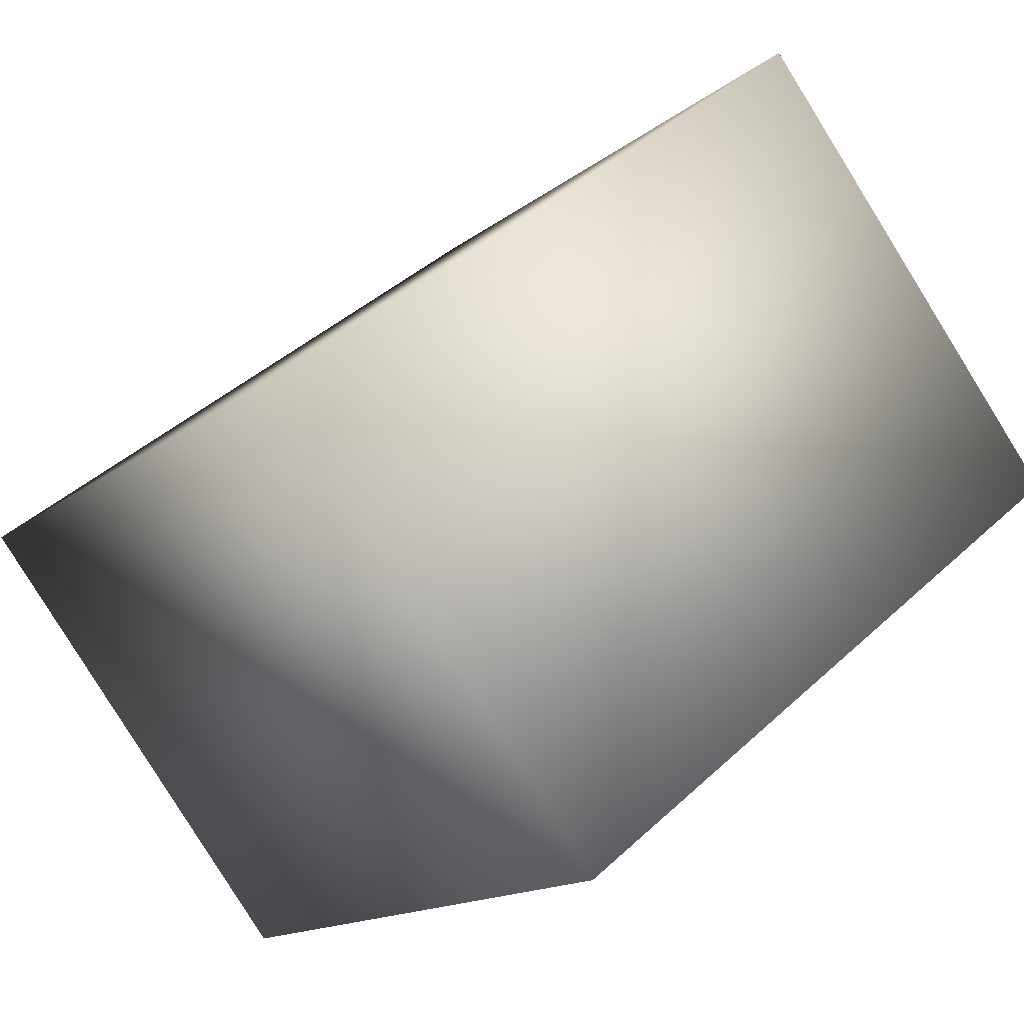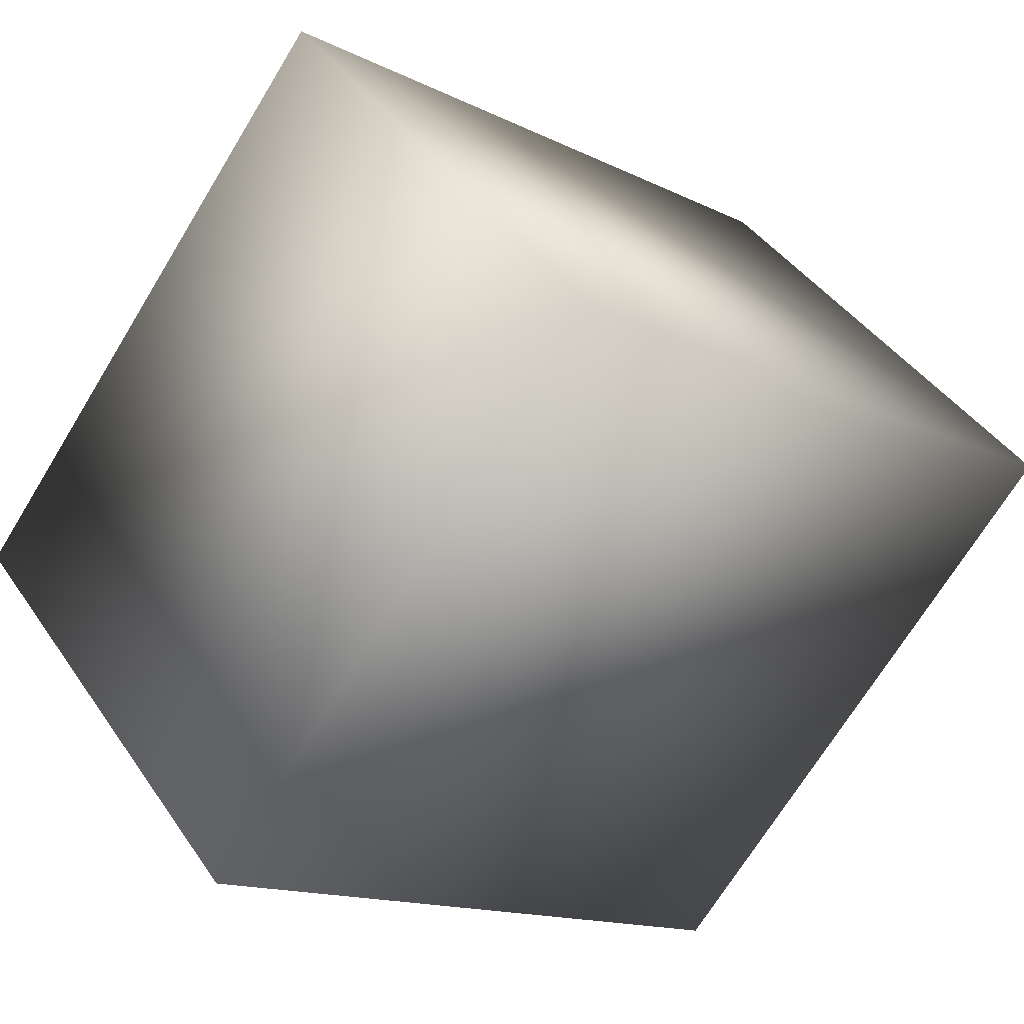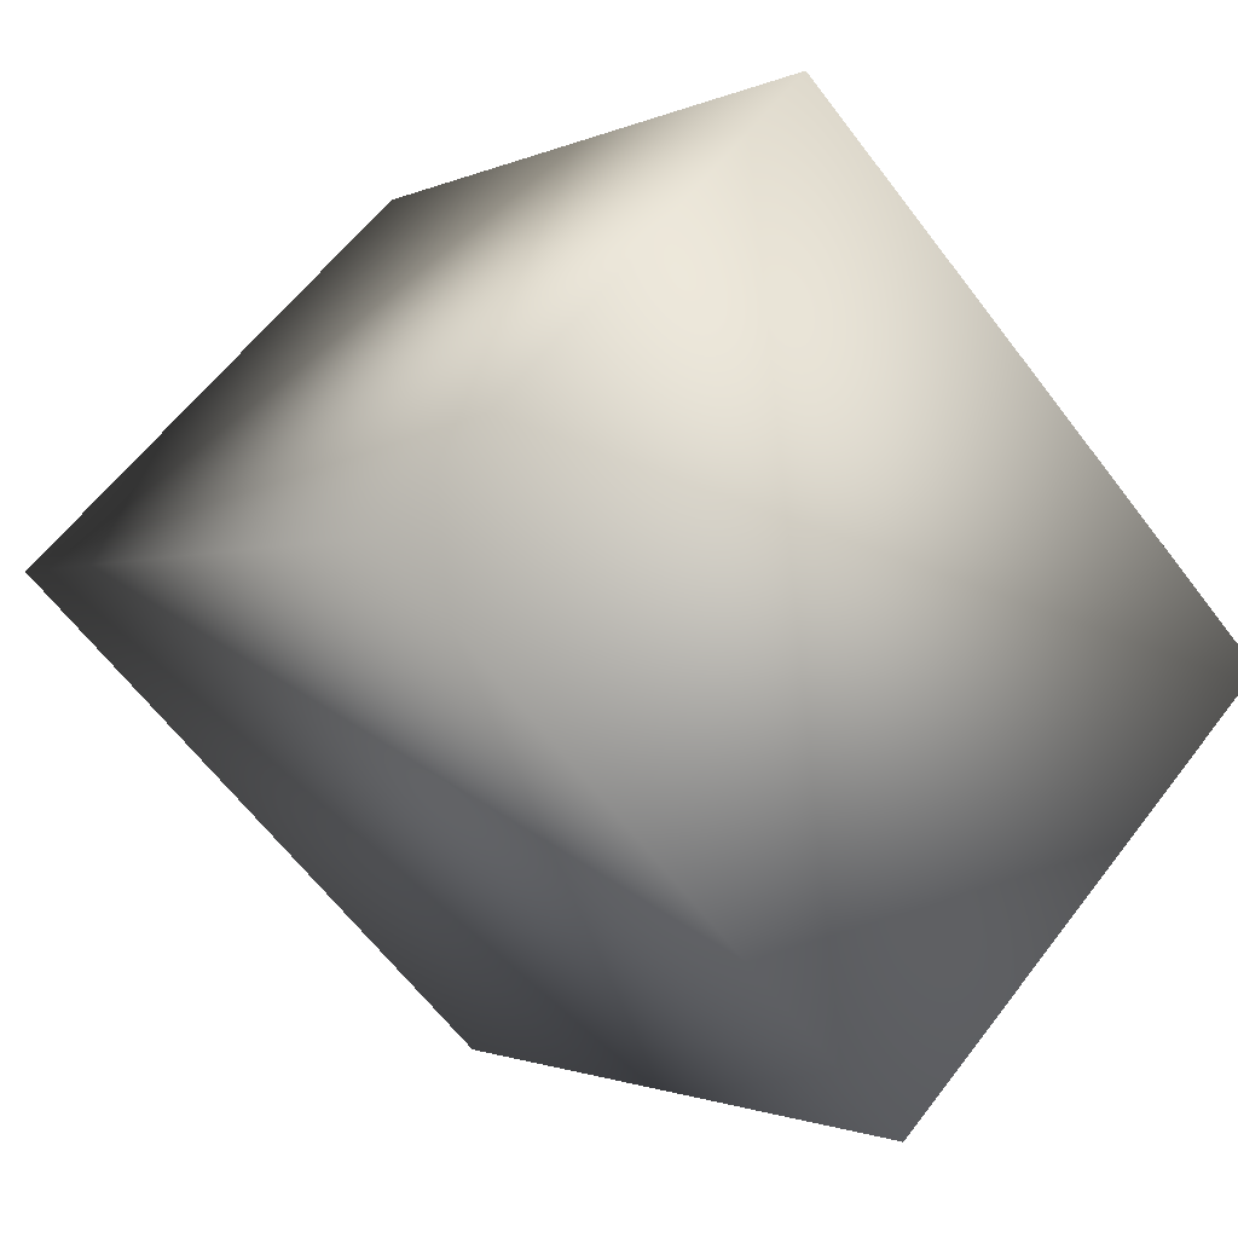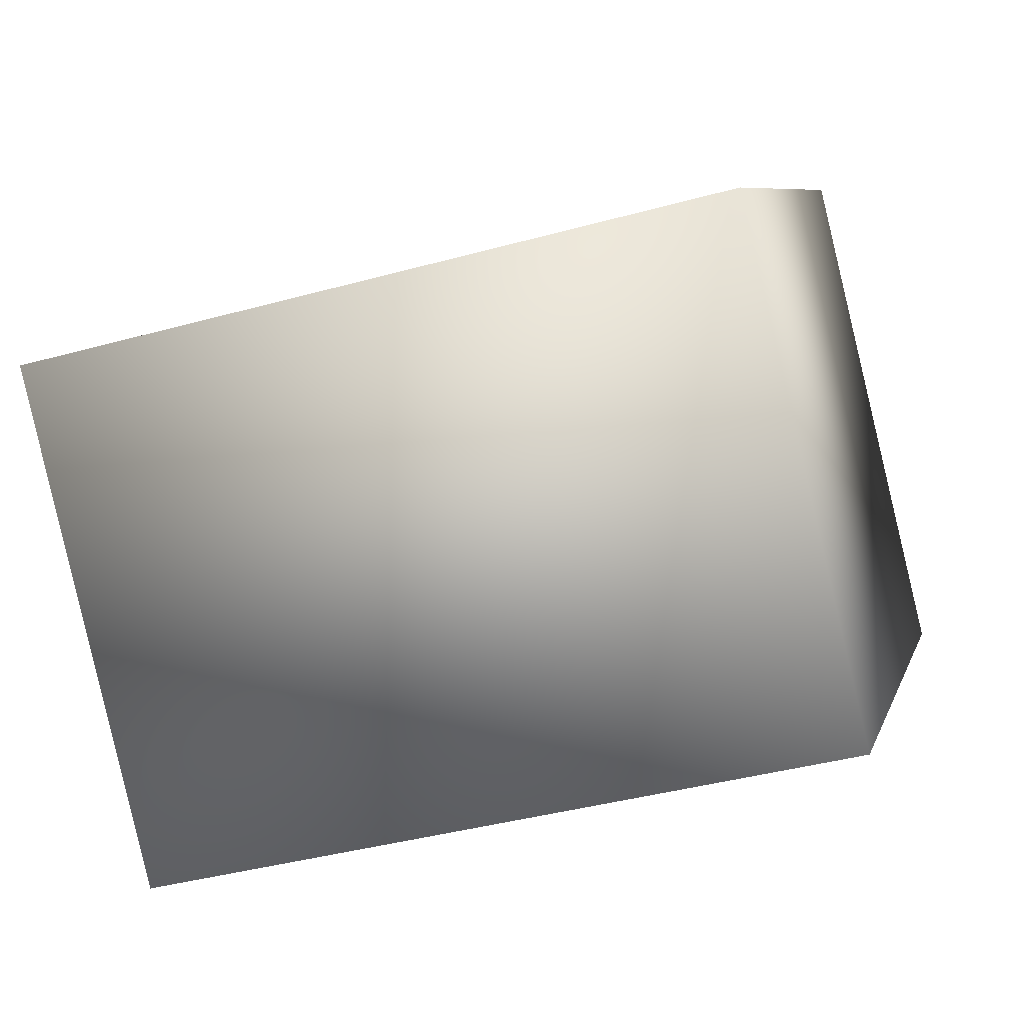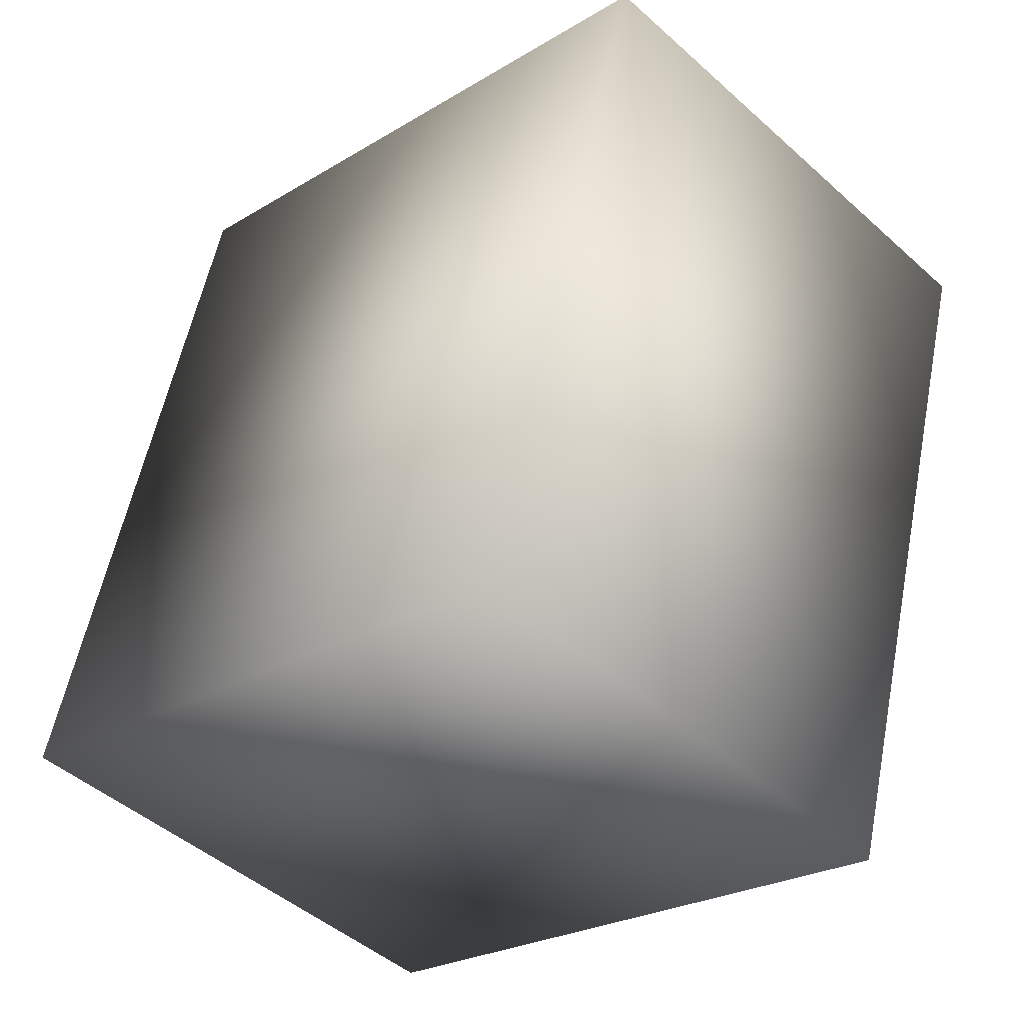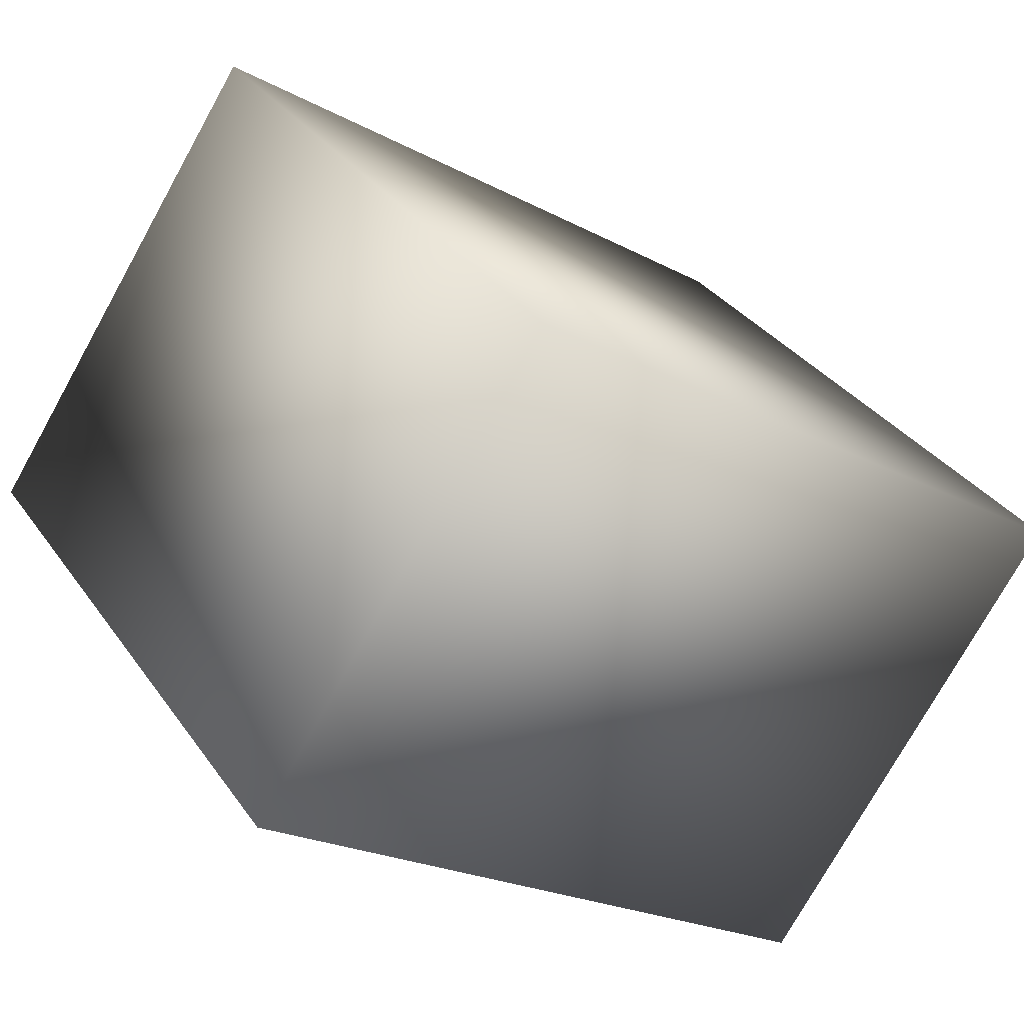
<metadata>
{"format":"obj","ext":"obj","renderer":"f3d","projection":"perspective","resolution":1024,"background":"white","views":[{"elev":41.4,"azim":131.8,"up":"+Z"},{"elev":-14.2,"azim":-47.5,"up":"+Y"},{"elev":-1.4,"azim":59.2,"up":"+Y"},{"elev":-39.5,"azim":19.0,"up":"+Z"},{"elev":55.7,"azim":-78.9,"up":"+Y"},{"elev":-21.7,"azim":136.5,"up":"+Y"}]}
</metadata>
<code>
o mesh2/mesh2-geometry#mesh2-geometry
v -0.2869 -0.7078 0.09113
v -0.3009 -0.7168 0.08214
v -0.3009 -0.7078 0.09113
v -0.2869 -0.7168 0.08214
v -0.3009 -0.715 0.09834
v -0.2869 -0.724 0.08936
v -0.3009 -0.724 0.08936
v -0.2869 -0.715 0.09834
f 1 2 3
f 2 1 4
f 3 2 1
f 4 1 2
f 2 5 3
f 3 5 2
f 5 1 3
f 3 1 5
f 1 6 4
f 4 6 1
f 6 2 4
f 4 2 6
f 5 2 7
f 7 2 5
f 1 5 8
f 8 5 1
f 6 1 8
f 8 1 6
f 2 6 7
f 7 6 2
f 6 5 7
f 7 5 6
f 5 6 8
f 8 6 5

</code>
